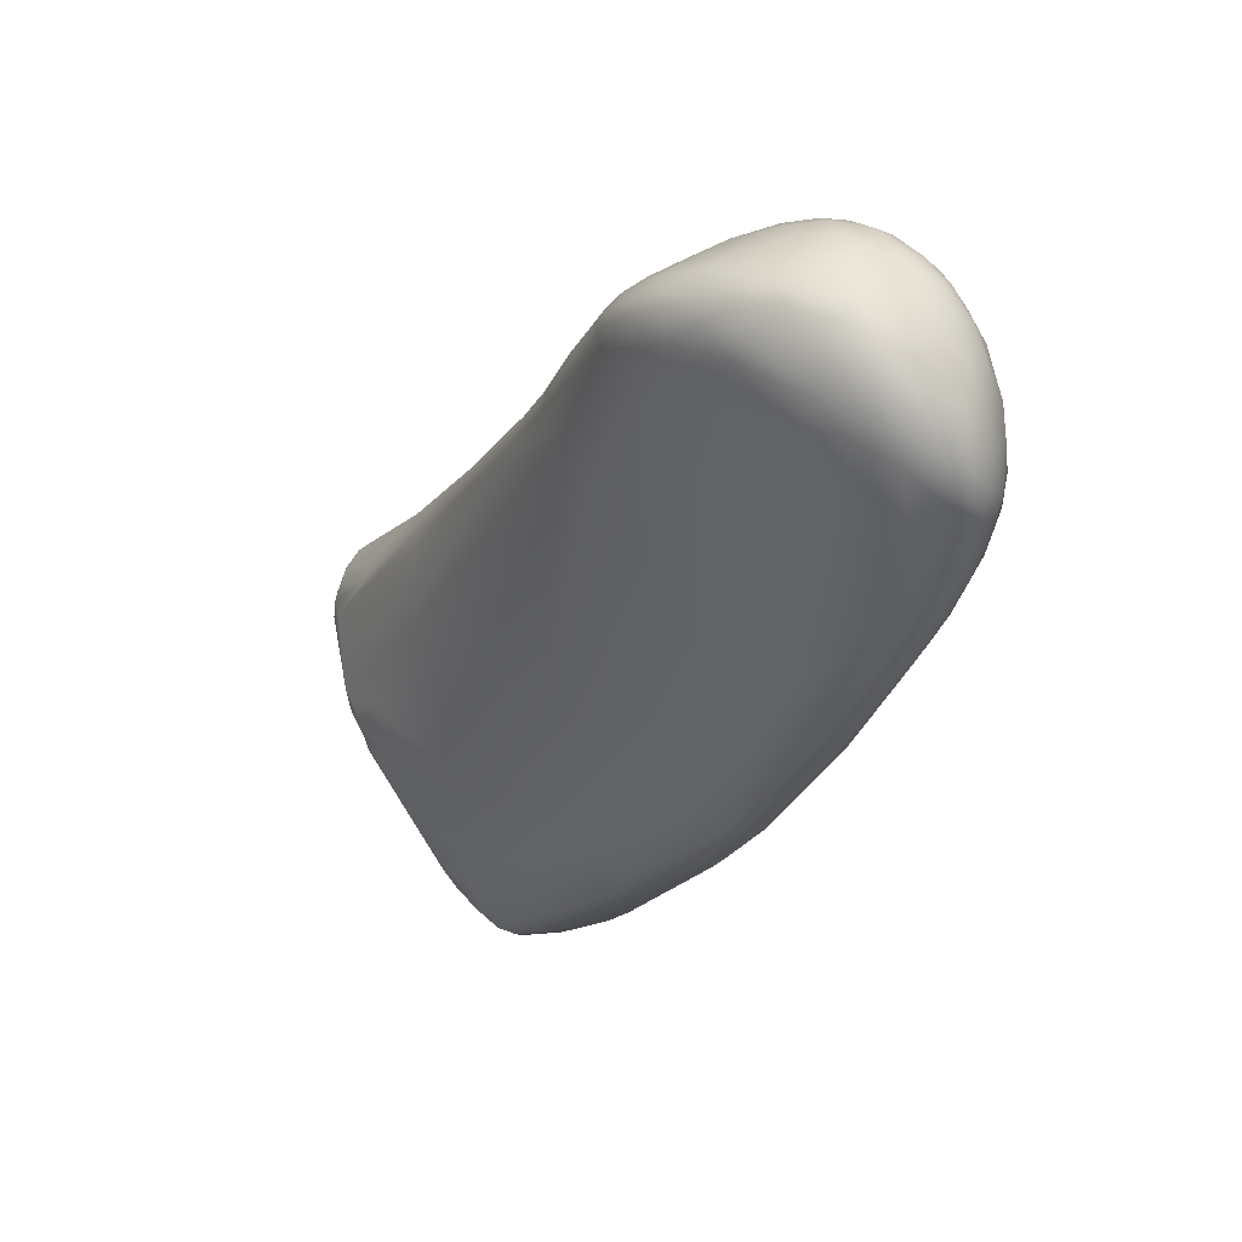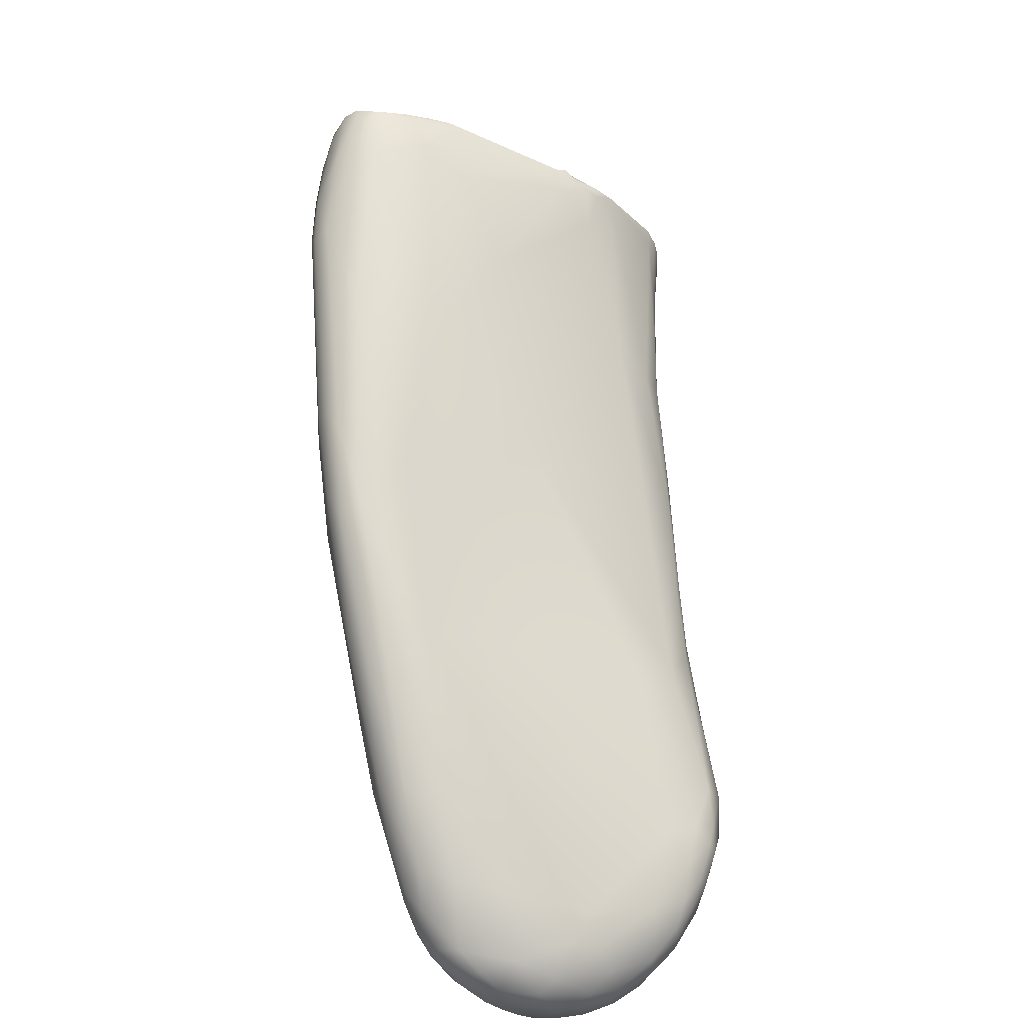
<metadata>
{"format":"obj","ext":"obj","renderer":"f3d","projection":"perspective","resolution":1024,"background":"white","views":[{"elev":-63.2,"azim":87.8,"up":"+Y"},{"elev":-75.6,"azim":-56.4,"up":"+Y"}]}
</metadata>
<code>
v -55.66 -129.6 1310
v -55.8 -128.9 1311
v -56.19 -129.2 1312
v -56.09 -129.6 1311
v -56.15 -129.8 1312
v -55.97 -130.2 1312
v -55.54 -130.6 1312
v -55.58 -130.2 1313
v -55.49 -129.8 1313
v -55.3 -130.6 1313
v -53.78 -130.8 1308
v -53.85 -132.1 1309
v -52.52 -133.5 1308
v -52.72 -133.8 1309
v -52.56 -132.8 1308
v -54.06 -126.8 1311
v -55.26 -128.8 1310
v -55.18 -128.2 1311
v -55.31 -128.5 1311
v -55.06 -128.5 1310
v -54.62 -129.1 1309
v -54.73 -128.4 1310
v -54.81 -128.1 1310
v -54.62 -127.7 1311
v -54.32 -128.1 1311
v -54.49 -128 1310
v -54.57 -127.6 1310
v -54.59 -127.4 1311
v -54.26 -127.3 1311
v -53.99 -127.4 1310
v -53.57 -128.6 1309
v -54.89 -131.5 1310
v -54.64 -131.8 1311
v -54.85 -129.9 1309
v -54.11 -126.1 1312
v -54.38 -128.8 1312
v -54.72 -129.7 1314
v -54.12 -131.9 1312
v -54.8 -130 1314
v -54.63 -130.4 1314
v -54.05 -129.6 1315
v -53.87 -129.9 1315
v -53.15 -131.1 1314
v -53.55 -129.3 1315
v -53.32 -129.4 1315
v -53.04 -129.8 1315
v -52.38 -130.4 1308
v -51.54 -132.5 1307
v -49.66 -136.6 1308
v -52.77 -127.5 1310
v -51.74 -128.8 1309
v -53.53 -125.8 1312
v -53.27 -125.6 1312
v -53.26 -125.9 1312
v -53.26 -125.5 1313
v -52.24 -125.7 1312
v -52.36 -125.4 1313
v -52.3 -125.7 1313
v -52.1 -125.2 1313
v -51.65 -125.2 1313
v -51.58 -125.1 1313
v -51.59 -128 1314
v -51.13 -131.4 1315
v -51.31 -128.7 1316
v -49.06 -137.4 1307
v -47.73 -138 1308
v -50.12 -128 1310
v -49.4 -126.7 1311
v -49.22 -135.5 1311
v -49.55 -124.9 1313
v -49.1 -124.5 1314
v -49.58 -126.2 1314
v -47.18 -133.2 1314
v -49.09 -128.2 1318
v -48.01 -129.1 1318
v -48.18 -128 1318
v -48.69 -128.5 1318
v -48.43 -128.1 1319
v -48.13 -128.1 1319
v -46.36 -138.9 1304
v -45.63 -138.9 1304
v -46.53 -139.4 1305
v -45.81 -140.2 1305
v -46.43 -128.5 1309
v -46.85 -135.8 1312
v -49.14 -124.9 1314
v -48.09 -124.9 1314
v -47.46 -123.9 1314
v -47.02 -123.6 1315
v -46.69 -124 1315
v -47.43 -125.7 1314
v -46.21 -127 1317
v -47.46 -127.7 1318
v -46.09 -127.3 1320
v -47.79 -128.3 1319
v -47.14 -128.2 1319
v -46.83 -127.8 1319
v -46.55 -128.1 1319
v -45.86 -129.2 1318
v -43.54 -137 1303
v -43.84 -139 1303
v -43.82 -141.1 1303
v -42.94 -142.3 1303
v -42.21 -141 1302
v -43.35 -142 1304
v -43.06 -141.2 1306
v -45.62 -125.8 1312
v -46.43 -123.5 1315
v -46.23 -123.9 1314
v -45.5 -123.6 1315
v -45.34 -124.7 1315
v -45.45 -123.8 1315
v -44.97 -125.2 1315
v -45.24 -125.8 1316
v -45.13 -126.5 1320
v -43.57 -125.7 1320
v -43.17 -126.3 1320
v -42.17 -136.1 1303
v -41.14 -140 1302
v -42.24 -134.3 1304
v -40.86 -137.4 1311
v -42.54 -122.2 1317
v -43.66 -123.8 1316
v -43.24 -124.5 1316
v -43.06 -123.2 1316
v -42.86 -123 1316
v -42.8 -122.9 1316
v -42.54 -123.8 1316
v -42.32 -124.4 1316
v -42.82 -122.6 1317
v -42.66 -122.6 1317
v -42.6 -122.3 1317
v -42.53 -122.3 1317
v -41.96 -124.3 1317
v -41.84 -123.4 1316
v -41.97 -123.6 1317
v -41.8 -122.7 1317
v -42.79 -125.2 1317
v -40.88 -131.3 1317
v -42.52 -122.2 1318
v -42.55 -122.2 1318
v -42.51 -122.2 1318
v -42.35 -122.6 1318
v -42.01 -124.2 1320
v -42.21 -122.2 1318
v -41.67 -123.6 1318
v -42.07 -122.4 1318
v -41.8 -124.2 1318
v -41.77 -123.6 1319
v -41.87 -122.3 1318
v -41.81 -122.5 1318
v -41.59 -123.3 1319
v -43.5 -125.9 1319
v -42.92 -125.2 1320
v -42.31 -125 1318
v -42.3 -125 1319
v -41.77 -124.6 1320
v -41.11 -127.2 1319
v -42.91 -125.6 1320
v -42.74 -125.1 1320
v -42.43 -125.2 1320
v -38.51 -144.4 1301
v -37.74 -145.5 1301
v -38.48 -145.2 1303
v -37.45 -144.9 1304
v -40.28 -132.9 1306
v -39.15 -130.1 1310
v -38.63 -131 1317
v -41.41 -122.8 1319
v -40.83 -123.8 1319
v -40.57 -126.7 1319
v -35.36 -144.3 1299
v -37.94 -126.5 1316
v -38.09 -127.1 1317
v -37.59 -130 1317
v -35.94 -130 1316
v -32.66 -145.1 1298
v -33.11 -146.4 1298
v -31.41 -147.9 1298
v -34.82 -140.5 1300
v -32.4 -139.5 1301
v -34.5 -142 1299
v -33.75 -147.2 1299
v -33.13 -148 1300
v -32.5 -148.1 1301
v -32.12 -148.3 1299
v -34.52 -132.6 1308
v -35.49 -130 1312
v -33.95 -133.1 1315
v -33.65 -134.4 1314
v -29.5 -148.8 1298
v -29.06 -148.4 1297
v -28.71 -149.5 1298
v -30.41 -149.1 1299
v -29.13 -149.7 1300
v -32.76 -135.9 1304
v -30.77 -135 1306
v -29.91 -141.6 1310
v -32.75 -132.2 1310
v -33.45 -131 1312
v -31.96 -132.5 1312
v -30.52 -133.7 1310
v -30.68 -137.2 1313
v -30.59 -136.7 1313
v -30.08 -136.5 1313
v -32.47 -133.7 1314
v -31.96 -133.3 1313
v -28.8 -145.3 1297
v -28.95 -147.4 1297
v -27.91 -149.1 1297
v -27.49 -148.2 1297
v -27.06 -147.2 1297
v -26.65 -149 1297
v -27.1 -149.9 1298
v -26.8 -150.4 1299
v -26.34 -150.4 1298
v -26.21 -149.8 1298
v -27.2 -149.7 1302
v -29.79 -134.3 1310
v -29.85 -135.9 1312
v -28.73 -135.9 1311
v -28.47 -139.1 1312
v -28.59 -138 1312
v -28.01 -137.6 1311
v -27.85 -138.3 1311
v -27.79 -138.8 1311
v -28.93 -140.4 1311
v -25 -143.5 1298
v -26.68 -145.3 1297
v -26.47 -144.3 1298
v -24.81 -145.9 1297
v -26.24 -148.2 1297
v -25.32 -146.9 1297
v -25.02 -148.4 1297
v -24.16 -147.6 1297
v -25.45 -150.3 1298
v -25.08 -149.6 1298
v -24.53 -150.2 1298
v -23.84 -149.3 1298
v -25.66 -150.7 1299
v -25.3 -150.8 1300
v -24.43 -150.6 1299
v -23.44 -150.6 1300
v -26.47 -140 1301
v -24.38 -150.1 1302
v -23.64 -150.6 1301
v -23.38 -149.7 1303
v -25.7 -138.3 1303
v -24.75 -149.3 1304
v -25.28 -137.8 1307
v -24.6 -145.9 1308
v -25.07 -138.6 1309
v -24.91 -139.7 1310
v -23.97 -145.1 1309
v -24.44 -143.4 1310
v -25.88 -140.2 1311
v -24.25 -144.9 1298
v -22.59 -147.9 1298
v -22.62 -146.6 1298
v -21.72 -147.1 1298
v -23.38 -149.8 1299
v -23.12 -142.5 1300
v -22.89 -144.3 1299
v -21.63 -148 1299
v -22.94 -150.3 1300
v -22.38 -148.8 1299
v -22.04 -149.9 1301
v -21.9 -149.5 1300
v -21.29 -148.5 1300
v -23.66 -140.9 1301
v -22.71 -140.4 1302
v -22.53 -141.6 1301
v -22.22 -149.6 1303
v -22.01 -149.9 1302
v -21.41 -149.5 1302
v -21.23 -149.2 1301
v -21.15 -149.1 1303
v -23.64 -139.1 1304
v -22.41 -140.1 1303
v -22.29 -148.2 1305
v -21.18 -148.3 1304
v -23.08 -140 1307
v -22.01 -141.6 1307
v -23 -147.9 1306
v -23.08 -146.3 1308
v -22.13 -147 1307
v -22.21 -146.1 1308
v -21.49 -147.5 1306
v -21.55 -146.7 1307
v -21.66 -145.7 1308
v -23.79 -140.3 1309
v -23.86 -141.2 1310
v -23.69 -142.8 1310
v -22.71 -141.7 1308
v -22.73 -142.8 1309
v -22.07 -143 1308
v -23.29 -144.5 1309
v -22.93 -145.1 1309
v -22.38 -144.7 1309
v -22.5 -144 1309
v -21.5 -144.5 1308
v -21.72 -145.8 1298
v -21.27 -144.8 1299
v -20.79 -145.4 1299
v -21.12 -143.5 1300
v -20.23 -145.5 1300
v -20.43 -144.4 1300
v -20.84 -147.3 1299
v -20.92 -146 1299
v -20.65 -146.6 1299
v -20.55 -148 1301
v -20.08 -146.8 1300
v -19.92 -146.1 1300
v -21.29 -142.1 1301
v -21.39 -141.4 1302
v -20.22 -143 1302
v -20.42 -143.6 1301
v -19.99 -144.2 1301
v -19.62 -144.8 1301
v -19.77 -143.6 1302
v -19.52 -144.4 1303
v -20.08 -147.5 1302
v -19.67 -146.3 1302
v -19.51 -145.6 1302
v -20.63 -148.5 1302
v -22.38 -140 1304
v -20.99 -141.6 1303
v -21.08 -141.6 1305
v -20.17 -142.7 1303
v -20.17 -142.9 1304
v -19.87 -144.1 1304
v -19.68 -143.8 1303
v -20.61 -148 1304
v -20.42 -146.8 1305
v -19.97 -147.2 1303
v -19.72 -145.6 1304
v -20.8 -142.8 1306
v -20.5 -145.3 1306
v -20.94 -147.2 1306
v -20.87 -145.7 1307
v -55.8 -128.9 1311
v -56.19 -129.2 1312
v -56.19 -129.2 1312
v -56.15 -129.8 1312
v -55.58 -130.2 1313
v -54.06 -126.8 1311
v -54.06 -126.8 1311
v -55.18 -128.2 1311
v -55.18 -128.2 1311
v -54.62 -127.7 1311
v -54.62 -127.7 1311
v -54.57 -127.6 1310
v -54.57 -127.6 1310
v -54.59 -127.4 1311
v -54.59 -127.4 1311
v -54.26 -127.3 1311
v -54.26 -127.3 1311
v -54.11 -126.1 1312
v -54.11 -126.1 1312
v -54.11 -126.1 1312
v -54.8 -130 1314
v -54.05 -129.6 1315
v -53.32 -129.4 1315
v -53.53 -125.8 1312
v -53.53 -125.8 1312
v -53.27 -125.6 1312
v -53.26 -125.5 1313
v -53.26 -125.5 1313
v -52.36 -125.4 1313
v -52.36 -125.4 1313
v -52.1 -125.2 1313
v -52.1 -125.2 1313
v -52.1 -125.2 1313
v -51.58 -125.1 1313
v -51.58 -125.1 1313
v -49.1 -124.5 1314
v -49.09 -128.2 1318
v -48.69 -128.5 1318
v -48.69 -128.5 1318
v -48.43 -128.1 1319
v -48.43 -128.1 1319
v -48.43 -128.1 1319
v -48.13 -128.1 1319
v -48.13 -128.1 1319
v -49.14 -124.9 1314
v -49.14 -124.9 1314
v -47.02 -123.6 1315
v -47.02 -123.6 1315
v -47.02 -123.6 1315
v -47.46 -127.7 1318
v -46.09 -127.3 1320
v -46.43 -123.5 1315
v -45.5 -123.6 1315
v -45.45 -123.8 1315
v -45.13 -126.5 1320
v -43.57 -125.7 1320
v -43.57 -125.7 1320
v -42.54 -122.2 1317
v -42.54 -122.2 1317
v -43.24 -124.5 1316
v -43.06 -123.2 1316
v -43.06 -123.2 1316
v -43.06 -123.2 1316
v -43.06 -123.2 1316
v -42.86 -123 1316
v -42.8 -122.9 1316
v -42.8 -122.9 1316
v -42.32 -124.4 1316
v -42.82 -122.6 1317
v -42.82 -122.6 1317
v -42.82 -122.6 1317
v -42.66 -122.6 1317
v -42.66 -122.6 1317
v -42.66 -122.6 1317
v -42.6 -122.3 1317
v -42.53 -122.3 1317
v -42.53 -122.3 1317
v -42.53 -122.3 1317
v -42.52 -122.2 1318
v -42.52 -122.2 1318
v -42.55 -122.2 1318
v -42.55 -122.2 1318
v -42.55 -122.2 1318
v -42.51 -122.2 1318
v -42.01 -124.2 1320
v -42.21 -122.2 1318
v -42.21 -122.2 1318
v -41.67 -123.6 1318
v -42.07 -122.4 1318
v -41.87 -122.3 1318
v -41.81 -122.5 1318
v -41.81 -122.5 1318
v -41.59 -123.3 1319
v -41.59 -123.3 1319
v -42.74 -125.1 1320
v -41.41 -122.8 1319
g grp1
f 2 1 4
f 3 19 341
f 2 4 342
f 32 33 6
f 342 4 5
f 343 344 9
f 9 19 343
f 36 19 9
f 4 6 5
f 4 32 6
f 6 8 5
f 6 7 8
f 9 344 345
f 33 38 7
f 6 33 7
f 10 8 7
f 10 7 38
f 10 38 40
f 10 40 8
f 39 9 345
f 40 361 8
f 11 15 12
f 11 48 15
f 11 47 48
f 15 13 12
f 12 13 14
f 17 34 2
f 20 17 2
f 20 2 18
f 348 341 19
f 34 17 21
f 23 20 18
f 23 18 27
f 34 21 11
f 20 22 21
f 17 20 21
f 22 20 23
f 24 352 349
f 25 350 348
f 25 19 36
f 25 348 19
f 47 11 21
f 31 21 22
f 26 22 23
f 26 23 27
f 28 353 351
f 36 72 25
f 31 47 21
f 354 16 27
f 346 355 29
f 355 350 29
f 29 350 25
f 26 31 22
f 26 27 30
f 27 16 30
f 50 30 16
f 31 26 30
f 2 34 1
f 12 4 1
f 12 32 4
f 12 1 34
f 12 34 11
f 33 14 49
f 12 14 32
f 32 14 33
f 356 35 347
f 358 53 16
f 359 52 366
f 364 360 54
f 9 37 36
f 37 62 36
f 37 44 62
f 36 62 72
f 37 9 39
f 33 49 38
f 40 38 43
f 361 40 42
f 40 43 42
f 42 43 46
f 37 41 44
f 39 41 37
f 362 361 42
f 45 362 42
f 363 44 41
f 46 43 63
f 363 64 44
f 44 64 62
f 46 45 42
f 46 63 77
f 45 46 77
f 80 13 15
f 82 14 13
f 80 82 13
f 31 51 47
f 50 31 30
f 50 51 31
f 51 50 67
f 56 67 50
f 56 50 16
f 120 51 67
f 43 38 69
f 49 69 38
f 69 49 66
f 360 357 54
f 365 55 53
f 364 54 367
f 367 54 58
f 16 53 56
f 53 59 56
f 59 53 55
f 58 54 357
f 57 367 58
f 371 368 369
f 56 59 60
f 357 86 58
f 385 29 25
f 370 61 372
f 373 374 60
f 57 58 375
f 58 386 375
f 72 62 114
f 43 69 63
f 64 363 378
f 62 64 92
f 74 92 64
f 74 64 378
f 100 48 47
f 82 65 14
f 82 83 65
f 83 105 49
f 65 83 49
f 47 51 120
f 65 49 14
f 49 105 66
f 105 106 66
f 67 56 68
f 68 84 67
f 84 120 67
f 69 66 106
f 71 60 374
f 386 376 375
f 87 385 25
f 70 68 56
f 87 25 72
f 70 56 60
f 70 60 71
f 85 63 69
f 85 73 63
f 69 106 85
f 70 71 88
f 73 75 63
f 63 75 77
f 76 74 78
f 79 76 78
f 74 76 93
f 76 79 390
f 380 377 379
f 77 75 95
f 381 77 95
f 382 95 383
f 383 95 97
f 48 81 15
f 80 15 81
f 102 80 81
f 80 102 82
f 83 103 105
f 82 103 83
f 107 84 68
f 107 68 70
f 121 139 73
f 106 121 85
f 121 73 85
f 71 89 88
f 387 376 386
f 91 87 72
f 385 87 388
f 108 70 88
f 111 87 91
f 108 88 89
f 388 87 90
f 112 392 389
f 90 394 388
f 70 108 109
f 90 87 394
f 91 72 114
f 93 92 74
f 62 92 114
f 92 153 138
f 96 75 99
f 75 73 99
f 383 97 94
f 153 93 384
f 92 93 153
f 383 94 115
f 97 95 96
f 75 96 95
f 97 96 98
f 97 98 391
f 98 99 391
f 96 99 98
f 120 118 47
f 118 182 100
f 48 101 81
f 100 101 48
f 101 100 119
f 82 102 103
f 81 104 102
f 102 162 103
f 162 102 104
f 101 104 81
f 104 101 119
f 103 164 105
f 100 47 118
f 105 165 106
f 165 121 106
f 109 107 70
f 394 87 111
f 110 107 109
f 110 109 108
f 112 393 392
f 123 394 111
f 111 124 123
f 111 91 113
f 111 113 124
f 125 107 110
f 112 401 393
f 113 91 114
f 114 92 138
f 113 114 400
f 73 139 99
f 153 384 395
f 153 395 116
f 396 115 94
f 117 397 391
f 154 153 116
f 139 391 99
f 139 168 391
f 397 117 159
f 162 163 103
f 172 162 104
f 118 120 180
f 163 164 103
f 105 164 165
f 120 84 166
f 167 166 84
f 107 167 84
f 121 165 198
f 167 107 125
f 122 133 132
f 140 122 132
f 141 140 132
f 145 398 419
f 394 123 402
f 403 128 126
f 402 124 128
f 402 123 124
f 127 404 405
f 129 400 138
f 130 127 405
f 409 126 131
f 128 136 126
f 128 124 408
f 410 416 406
f 412 417 411
f 126 136 131
f 133 413 132
f 143 142 421
f 143 421 131
f 414 422 415
f 131 136 143
f 407 167 125
f 167 407 135
f 407 418 135
f 408 136 128
f 137 135 418
f 134 136 408
f 399 137 418
f 399 426 137
f 426 150 137
f 136 134 146
f 134 148 146
f 188 167 135
f 137 150 200
f 150 169 200
f 138 400 114
f 138 153 155
f 129 138 134
f 138 155 134
f 134 155 148
f 420 423 424
f 427 420 424
f 144 161 157
f 144 157 152
f 427 424 430
f 147 430 424
f 143 429 142
f 136 428 143
f 146 148 149
f 430 147 151
f 431 429 143
f 143 428 431
f 149 148 425
f 146 149 432
f 432 149 433
f 149 425 433
f 436 430 151
f 169 152 170
f 151 434 436
f 152 157 170
f 154 116 160
f 156 155 153
f 156 153 154
f 425 156 154
f 154 160 425
f 117 158 159
f 144 435 161
f 158 161 159
f 148 156 425
f 155 156 148
f 157 161 171
f 168 117 391
f 171 161 158
f 435 397 159
f 161 435 159
f 100 182 119
f 172 104 119
f 183 163 162
f 178 162 172
f 178 183 162
f 163 184 164
f 165 164 185
f 218 165 185
f 196 166 167
f 135 137 188
f 200 169 173
f 188 137 200
f 173 169 170
f 174 170 157
f 173 170 174
f 171 176 174
f 174 157 171
f 117 175 158
f 171 158 176
f 175 176 158
f 175 117 168
f 119 182 172
f 183 178 179
f 180 182 118
f 164 184 185
f 120 181 180
f 120 166 196
f 196 187 197
f 187 167 188
f 199 187 188
f 187 196 167
f 173 201 200
f 139 190 168
f 172 177 178
f 182 177 172
f 208 177 182
f 186 183 179
f 163 183 186
f 186 184 163
f 184 195 185
f 186 194 184
f 184 194 195
f 120 244 181
f 200 199 188
f 139 121 227
f 121 198 227
f 201 173 207
f 173 174 207
f 176 175 189
f 190 189 175
f 207 176 206
f 189 206 176
f 139 227 190
f 168 190 175
f 190 204 189
f 189 204 205
f 205 206 189
f 207 174 176
f 177 208 209
f 177 209 178
f 191 186 179
f 186 193 194
f 192 179 178
f 192 191 179
f 191 193 186
f 193 215 194
f 195 194 215
f 218 185 195
f 244 120 196
f 248 196 197
f 197 187 199
f 198 165 251
f 199 200 202
f 201 202 200
f 203 204 190
f 203 190 227
f 227 222 203
f 204 203 222
f 206 220 207
f 205 220 206
f 180 230 182
f 212 209 208
f 208 229 212
f 209 192 178
f 211 192 209
f 191 192 210
f 210 192 211
f 210 193 191
f 193 210 214
f 214 215 193
f 212 211 209
f 211 213 210
f 213 214 210
f 212 232 211
f 211 232 213
f 215 214 216
f 217 214 213
f 217 216 214
f 240 215 216
f 241 218 195
f 215 241 195
f 215 240 241
f 218 249 165
f 165 249 251
f 202 201 219
f 202 219 250
f 197 199 202
f 250 219 252
f 227 198 255
f 201 207 221
f 221 207 220
f 220 205 224
f 221 220 224
f 219 201 221
f 252 219 221
f 205 204 223
f 204 222 223
f 222 226 223
f 205 223 224
f 223 226 225
f 225 224 223
f 226 222 256
f 256 225 226
f 256 224 225
f 230 181 228
f 182 229 208
f 182 230 229
f 230 231 229
f 231 230 257
f 257 230 228
f 229 231 233
f 212 233 232
f 229 233 212
f 232 234 213
f 234 237 213
f 237 217 213
f 233 234 232
f 239 237 234
f 235 234 233
f 235 239 234
f 216 217 236
f 236 240 216
f 236 217 237
f 236 242 240
f 238 236 237
f 238 242 236
f 239 238 237
f 181 230 180
f 228 181 244
f 242 241 240
f 243 241 242
f 246 241 243
f 261 238 239
f 238 261 242
f 265 243 242
f 242 261 265
f 196 248 244
f 245 218 241
f 245 241 246
f 245 249 218
f 249 245 247
f 246 247 245
f 243 274 246
f 274 273 246
f 273 247 246
f 197 202 248
f 284 251 249
f 247 284 249
f 284 285 251
f 291 252 253
f 292 253 256
f 293 292 256
f 227 255 222
f 198 251 254
f 254 255 198
f 285 254 251
f 252 221 253
f 253 221 224
f 256 253 224
f 222 293 256
f 293 222 255
f 231 257 259
f 231 235 233
f 259 235 231
f 228 263 257
f 257 302 259
f 263 302 257
f 258 239 235
f 259 258 235
f 258 266 239
f 259 260 258
f 302 260 259
f 260 264 258
f 266 261 239
f 244 262 228
f 244 270 262
f 270 272 262
f 228 262 263
f 302 263 303
f 262 303 263
f 264 266 258
f 264 269 266
f 265 267 243
f 268 261 266
f 265 261 268
f 265 268 267
f 267 274 243
f 267 268 276
f 266 269 268
f 276 268 269
f 244 248 270
f 248 271 270
f 272 270 271
f 275 274 267
f 275 267 276
f 277 274 275
f 277 273 274
f 277 275 325
f 275 276 325
f 248 202 278
f 326 202 250
f 202 326 278
f 278 271 248
f 271 278 279
f 278 326 279
f 271 279 315
f 280 284 247
f 288 286 280
f 281 288 280
f 281 339 288
f 280 247 273
f 281 280 273
f 281 273 277
f 282 326 250
f 282 291 283
f 326 282 328
f 282 283 328
f 290 340 301
f 280 286 284
f 286 285 284
f 285 286 287
f 287 286 289
f 289 290 287
f 288 289 286
f 288 339 289
f 340 290 289
f 340 289 339
f 252 282 250
f 291 253 292
f 282 252 291
f 293 255 297
f 297 300 293
f 295 292 293
f 291 294 283
f 291 292 294
f 292 295 294
f 294 295 296
f 295 300 296
f 300 295 293
f 294 296 283
f 296 301 337
f 337 283 296
f 254 297 255
f 254 285 298
f 298 297 254
f 299 300 297
f 299 297 298
f 298 287 299
f 285 287 298
f 301 300 299
f 287 290 299
f 301 296 300
f 290 301 299
f 272 305 262
f 305 303 262
f 302 303 304
f 309 302 304
f 304 306 309
f 303 305 307
f 304 303 307
f 306 304 307
f 307 305 317
f 307 318 306
f 306 318 319
f 313 306 319
f 260 308 264
f 310 308 260
f 308 269 264
f 309 260 302
f 310 260 309
f 311 276 269
f 311 269 308
f 311 308 312
f 310 309 306
f 313 310 306
f 312 308 310
f 312 310 313
f 271 315 314
f 271 314 272
f 272 314 305
f 305 314 317
f 315 327 316
f 316 314 315
f 317 316 318
f 314 316 317
f 316 320 318
f 320 316 329
f 317 318 307
f 323 313 319
f 318 320 319
f 324 323 319
f 321 324 319
f 320 329 332
f 320 332 321
f 324 321 336
f 320 321 319
f 276 311 325
f 322 311 312
f 322 312 323
f 311 322 325
f 323 335 322
f 313 323 312
f 323 324 335
f 325 333 277
f 279 327 315
f 327 279 326
f 327 329 316
f 327 326 328
f 330 328 337
f 328 329 327
f 328 330 329
f 329 330 332
f 331 337 338
f 336 331 338
f 332 330 331
f 330 337 331
f 321 332 331
f 331 336 321
f 333 334 339
f 333 339 281
f 335 333 325
f 334 333 335
f 335 325 322
f 336 334 335
f 336 335 324
f 277 333 281
f 328 283 337
f 337 301 338
f 340 338 301
f 340 334 338
f 334 340 339
f 334 336 338

</code>
